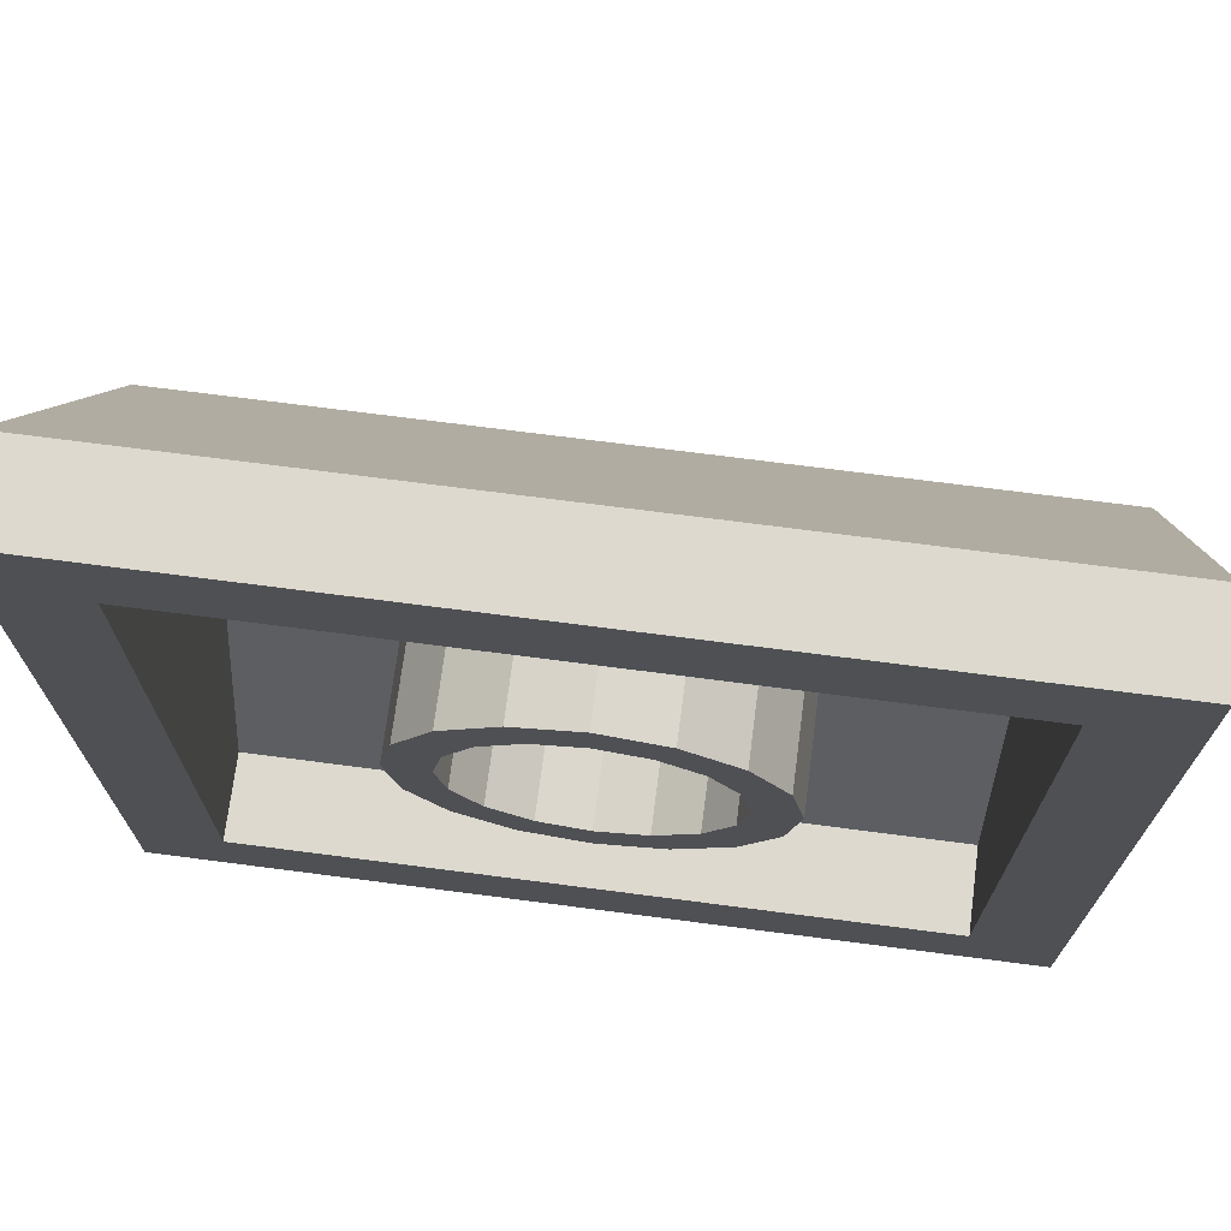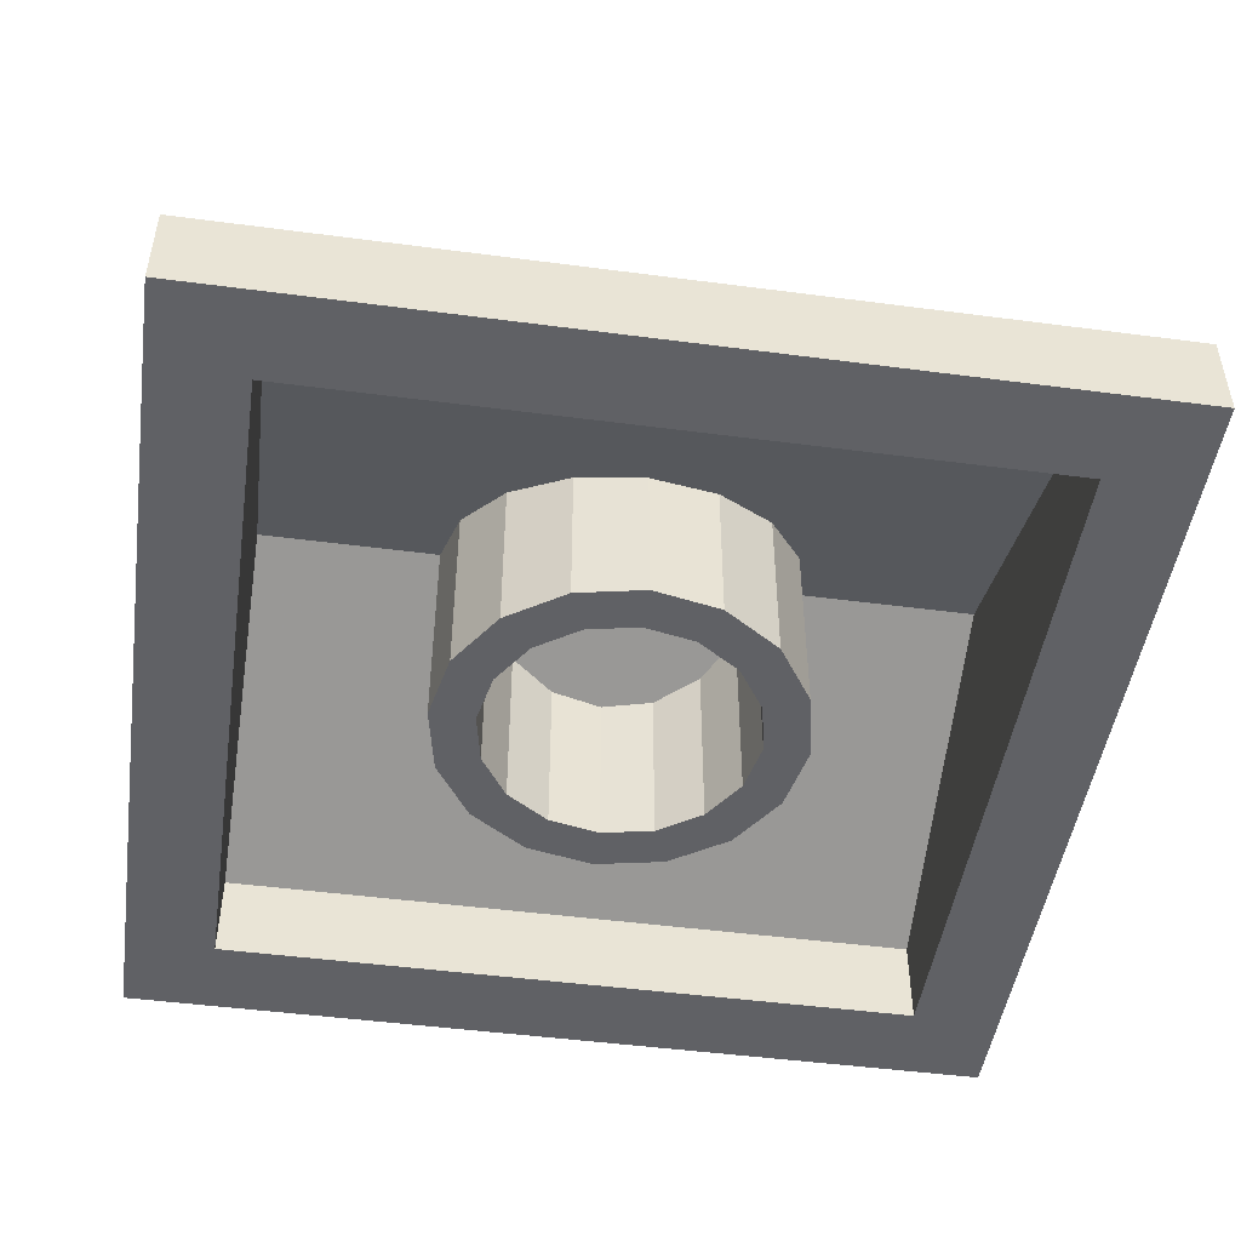
<metadata>
{"format":"obj","ext":"obj","renderer":"f3d","projection":"perspective","resolution":1024,"background":"white","views":[{"elev":71.7,"azim":7.4,"up":"+Z"},{"elev":-48.0,"azim":-8.4,"up":"+Y"}]}
</metadata>
<code>
o 1-4cyls_8.1-4cyls_8n_1-4cyls_8
v 1e-06 0.7 0.8
v 0.3062 0.7 0.7391
v 0.3062 0.7228 0.7391
v 0.5657 0.7 0.5657
v 0.5657 0.7879 0.5657
v 0.3062 0.7228 0.7391
v 0.3062 0.7 0.7391
v 0.5657 0.7 0.5657
v 0.3062 0.7228 0.7391
v 0.7391 0.7 0.3062
v 0.7391 0.8852 0.3062
v 0.5657 0.7879 0.5657
v 0.5657 0.7 0.5657
v 0.7391 0.7 0.3062
v 0.5657 0.7879 0.5657
v 0.8 0.7 -1e-06
v 0.8 1 -1e-06
v 0.7391 0.8852 0.3062
v 0.7391 0.7 0.3062
v 0.8 0.7 -1e-06
v 0.7391 0.8852 0.3062
f 1 2 3
f 4 5 6
f 7 8 9
f 10 11 12
f 13 14 15
f 16 17 18
f 19 20 21
o 3300_1.3300_1n_3300_1
v -2 0 2
v -1.6 0 1.6
v 1.6 0 1.6
v -2 0 2
v 1.6 0 1.6
v 2 0 2
v 2 0 2
v 1.6 0 1.6
v 1.6 -0 -1.6
v 2 0 2
v 1.6 -0 -1.6
v 2 -0 -2
v 2 -0 -2
v 1.6 -0 -1.6
v -1.6 -0 -1.6
v 2 -0 -2
v -1.6 -0 -1.6
v -2 -0 -2
v -2 -0 -2
v -1.6 -0 -1.6
v -1.6 0 1.6
v -2 -0 -2
v -1.6 0 1.6
v -2 0 2
v -2 0.4 2
v -2 1.4 2e-06
v -2 0.4 -2
v -1.6 0.4 1.6
v -1.6 0.4 -1.6
v -1.6 1 2e-06
v 1.6 0.4 1.6
v 1.6 1 -2e-06
v 1.6 0.4 -1.6
v 2 0.4 2
v 2 0.4 -2
v 2 1.4 -3e-06
v -1.6 0.4 1.6
v -1.6 1 2e-06
v 1.6 1 -2e-06
v -1.6 0.4 1.6
v 1.6 1 -2e-06
v 1.6 0.4 1.6
v -1.6 0.4 -1.6
v 1.6 0.4 -1.6
v 1.6 1 -2e-06
v -1.6 0.4 -1.6
v 1.6 1 -2e-06
v -1.6 1 2e-06
v -2 0.4 2
v 2 0.4 2
v 2 1.4 -3e-06
v -2 0.4 2
v 2 1.4 -3e-06
v -2 1.4 2e-06
v -2 0.4 -2
v -2 1.4 2e-06
v 2 1.4 -3e-06
v -2 0.4 -2
v 2 1.4 -3e-06
v 2 0.4 -2
f 22 23 24
f 25 26 27
f 28 29 30
f 31 32 33
f 34 35 36
f 37 38 39
f 40 41 42
f 43 44 45
f 46 47 48
f 49 50 51
f 52 53 54
f 55 56 57
f 58 59 60
f 61 62 63
f 64 65 66
f 67 68 69
f 70 71 72
f 73 74 75
f 76 77 78
f 79 80 81
o 4-4cyli_2.4-4cyli_2n_4-4cyli_2.008
v -0.7391 0 0.3062
v -0.7391 0.7 0.3062
v -0.8 0.7 1e-06
v -0.8 0 1e-06
v -0.7391 0 0.3062
v -0.8 0.7 1e-06
v -0.5657 0 0.5657
v -0.5657 0.7 0.5657
v -0.7391 0.7 0.3062
v -0.7391 0 0.3062
v -0.5657 0 0.5657
v -0.7391 0.7 0.3062
v -0.3062 0 0.7391
v -0.3062 0.7 0.7391
v -0.5657 0.7 0.5657
v -0.5657 0 0.5657
v -0.3062 0 0.7391
v -0.5657 0.7 0.5657
v 1e-06 0 0.8
v 1e-06 0.7 0.8
v -0.3062 0.7 0.7391
v -0.3062 0 0.7391
v 1e-06 0 0.8
v -0.3062 0.7 0.7391
v 0.3062 0 0.7391
v 0.3062 0.7 0.7391
v 1e-06 0.7 0.8
v 1e-06 0 0.8
v 0.3062 0 0.7391
v 1e-06 0.7 0.8
v 0.5657 0 0.5657
v 0.5657 0.7 0.5657
v 0.3062 0.7 0.7391
v 0.3062 0 0.7391
v 0.5657 0 0.5657
v 0.3062 0.7 0.7391
v 0.7391 0 0.3062
v 0.7391 0.7 0.3062
v 0.5657 0.7 0.5657
v 0.5657 0 0.5657
v 0.7391 0 0.3062
v 0.5657 0.7 0.5657
v 0.8 0 -1e-06
v 0.8 0.7 -1e-06
v 0.7391 0.7 0.3062
v 0.7391 0 0.3062
v 0.8 0 -1e-06
v 0.7391 0.7 0.3062
v 0.7391 -0 -0.3062
v 0.7391 0.7 -0.3062
v 0.8 0.7 -1e-06
v 0.8 0 -1e-06
v 0.7391 -0 -0.3062
v 0.8 0.7 -1e-06
v 0.5657 -0 -0.5657
v 0.5657 0.7 -0.5657
v 0.7391 0.7 -0.3062
v 0.7391 -0 -0.3062
v 0.5657 -0 -0.5657
v 0.7391 0.7 -0.3062
v 0.3062 -0 -0.7391
v 0.3062 0.7 -0.7391
v 0.5657 0.7 -0.5657
v 0.5657 -0 -0.5657
v 0.3062 -0 -0.7391
v 0.5657 0.7 -0.5657
v -1e-06 -0 -0.8
v -1e-06 0.7 -0.8
v 0.3062 0.7 -0.7391
v 0.3062 -0 -0.7391
v -1e-06 -0 -0.8
v 0.3062 0.7 -0.7391
v -0.3062 -0 -0.7391
v -0.3062 0.7 -0.7391
v -1e-06 0.7 -0.8
v -1e-06 -0 -0.8
v -0.3062 -0 -0.7391
v -1e-06 0.7 -0.8
v -0.5657 -0 -0.5657
v -0.5657 0.7 -0.5657
v -0.3062 0.7 -0.7391
v -0.3062 -0 -0.7391
v -0.5657 -0 -0.5657
v -0.3062 0.7 -0.7391
v -0.7391 -0 -0.3062
v -0.7391 0.7 -0.3062
v -0.5657 0.7 -0.5657
v -0.5657 -0 -0.5657
v -0.7391 -0 -0.3062
v -0.5657 0.7 -0.5657
v -0.8 0 1e-06
v -0.8 0.7 1e-06
v -0.7391 0.7 -0.3062
v -0.7391 -0 -0.3062
v -0.8 0 1e-06
v -0.7391 0.7 -0.3062
f 82 83 84
f 85 86 87
f 88 89 90
f 91 92 93
f 94 95 96
f 97 98 99
f 100 101 102
f 103 104 105
f 106 107 108
f 109 110 111
f 112 113 114
f 115 116 117
f 118 119 120
f 121 122 123
f 124 125 126
f 127 128 129
f 130 131 132
f 133 134 135
f 136 137 138
f 139 140 141
f 142 143 144
f 145 146 147
f 148 149 150
f 151 152 153
f 154 155 156
f 157 158 159
f 160 161 162
f 163 164 165
f 166 167 168
f 169 170 171
f 172 173 174
f 175 176 177
o box4o4a_2.box4o4a_2n_box4o4a_2
v 1.6 0.4 -1.6
v 1.6 -0 -1.6
v -1.6 -0 -1.6
v 1.6 0.4 -1.6
v -1.6 -0 -1.6
v -1.6 0.4 -1.6
v 1.6 0.4 1.6
v 1.6 0 1.6
v 1.6 -0 -1.6
v 1.6 0.4 1.6
v 1.6 -0 -1.6
v 1.6 0.4 -1.6
v -1.6 0.4 1.6
v -1.6 0 1.6
v 1.6 0 1.6
v -1.6 0.4 1.6
v 1.6 0 1.6
v 1.6 0.4 1.6
v -1.6 0.4 -1.6
v -1.6 -0 -1.6
v -1.6 0 1.6
v -1.6 0.4 -1.6
v -1.6 0 1.6
v -1.6 0.4 1.6
f 178 179 180
f 181 182 183
f 184 185 186
f 187 188 189
f 190 191 192
f 193 194 195
f 196 197 198
f 199 200 201
o box4o4a_1.box4o4a_1n_box4o4a_1
v 2 0.4 -2
v 2 -0 -2
v -2 -0 -2
v 2 0.4 -2
v -2 -0 -2
v -2 0.4 -2
v 2 0.4 2
v 2 0 2
v 2 -0 -2
v 2 0.4 2
v 2 -0 -2
v 2 0.4 -2
v -2 0.4 2
v -2 0 2
v 2 0 2
v -2 0.4 2
v 2 0 2
v 2 0.4 2
v -2 0.4 -2
v -2 -0 -2
v -2 0 2
v -2 0.4 -2
v -2 0 2
v -2 0.4 2
f 202 203 204
f 205 206 207
f 208 209 210
f 211 212 213
f 214 215 216
f 217 218 219
f 220 221 222
f 223 224 225
o 1-4cyls_4.1-4cyls_4n_1-4cyls_4.003
v 1e-06 0.775 0.6
v 0.2296 0.775 0.5543
v 0.2296 0.7921 0.5543
v 0.4243 0.775 0.4243
v 0.4243 0.8409 0.4243
v 0.2296 0.7921 0.5543
v 0.2296 0.775 0.5543
v 0.4243 0.775 0.4243
v 0.2296 0.7921 0.5543
v 0.5543 0.775 0.2296
v 0.5543 0.9139 0.2296
v 0.4243 0.8409 0.4243
v 0.4243 0.775 0.4243
v 0.5543 0.775 0.2296
v 0.4243 0.8409 0.4243
v 0.6 0.775 -1e-06
v 0.6 1 -1e-06
v 0.5543 0.9139 0.2296
v 0.5543 0.775 0.2296
v 0.6 0.775 -1e-06
v 0.5543 0.9139 0.2296
f 226 227 228
f 229 230 231
f 232 233 234
f 235 236 237
f 238 239 240
f 241 242 243
f 244 245 246
o 1-4cyls_2.1-4cyls_2n_1-4cyls_2.005
v 0.2296 0.7921 -0.5543
v 0.2296 0.775 -0.5543
v -1e-06 0.775 -0.6
v 0.2296 0.7921 -0.5543
v 0.4243 0.8409 -0.4243
v 0.4243 0.775 -0.4243
v 0.2296 0.7921 -0.5543
v 0.4243 0.775 -0.4243
v 0.2296 0.775 -0.5543
v 0.4243 0.8409 -0.4243
v 0.5543 0.9139 -0.2296
v 0.5543 0.775 -0.2296
v 0.4243 0.8409 -0.4243
v 0.5543 0.775 -0.2296
v 0.4243 0.775 -0.4243
v 0.5543 0.9139 -0.2296
v 0.6 1 -1e-06
v 0.6 0.775 -1e-06
v 0.5543 0.9139 -0.2296
v 0.6 0.775 -1e-06
v 0.5543 0.775 -0.2296
f 247 248 249
f 250 251 252
f 253 254 255
f 256 257 258
f 259 260 261
f 262 263 264
f 265 266 267
o 4-4cyli_1.4-4cyli_1n_4-4cyli_1.008
v -0.5543 0 0.2296
v -0.5543 0.7 0.2296
v -0.6 0.7 1e-06
v -0.6 0 1e-06
v -0.5543 0 0.2296
v -0.6 0.7 1e-06
v -0.4243 0 0.4243
v -0.4243 0.7 0.4243
v -0.5543 0.7 0.2296
v -0.5543 0 0.2296
v -0.4243 0 0.4243
v -0.5543 0.7 0.2296
v -0.2296 0 0.5543
v -0.2296 0.7 0.5543
v -0.4243 0.7 0.4243
v -0.4243 0 0.4243
v -0.2296 0 0.5543
v -0.4243 0.7 0.4243
v 1e-06 0 0.6
v 1e-06 0.7 0.6
v -0.2296 0.7 0.5543
v -0.2296 0 0.5543
v 1e-06 0 0.6
v -0.2296 0.7 0.5543
v 0.2296 0 0.5543
v 0.2296 0.7 0.5543
v 1e-06 0.7 0.6
v 1e-06 0 0.6
v 0.2296 0 0.5543
v 1e-06 0.7 0.6
v 0.4243 0 0.4243
v 0.4243 0.7 0.4243
v 0.2296 0.7 0.5543
v 0.2296 0 0.5543
v 0.4243 0 0.4243
v 0.2296 0.7 0.5543
v 0.5543 0 0.2296
v 0.5543 0.7 0.2296
v 0.4243 0.7 0.4243
v 0.4243 0 0.4243
v 0.5543 0 0.2296
v 0.4243 0.7 0.4243
v 0.6 0 -1e-06
v 0.6 0.7 -1e-06
v 0.5543 0.7 0.2296
v 0.5543 0 0.2296
v 0.6 0 -1e-06
v 0.5543 0.7 0.2296
v 0.5543 -0 -0.2296
v 0.5543 0.7 -0.2296
v 0.6 0.7 -1e-06
v 0.6 0 -1e-06
v 0.5543 -0 -0.2296
v 0.6 0.7 -1e-06
v 0.4243 -0 -0.4243
v 0.4243 0.7 -0.4243
v 0.5543 0.7 -0.2296
v 0.5543 -0 -0.2296
v 0.4243 -0 -0.4243
v 0.5543 0.7 -0.2296
v 0.2296 -0 -0.5543
v 0.2296 0.7 -0.5543
v 0.4243 0.7 -0.4243
v 0.4243 -0 -0.4243
v 0.2296 -0 -0.5543
v 0.4243 0.7 -0.4243
v -1e-06 -0 -0.6
v -1e-06 0.7 -0.6
v 0.2296 0.7 -0.5543
v 0.2296 -0 -0.5543
v -1e-06 -0 -0.6
v 0.2296 0.7 -0.5543
v -0.2296 -0 -0.5543
v -0.2296 0.7 -0.5543
v -1e-06 0.7 -0.6
v -1e-06 -0 -0.6
v -0.2296 -0 -0.5543
v -1e-06 0.7 -0.6
v -0.4243 -0 -0.4243
v -0.4243 0.7 -0.4243
v -0.2296 0.7 -0.5543
v -0.2296 -0 -0.5543
v -0.4243 -0 -0.4243
v -0.2296 0.7 -0.5543
v -0.5543 -0 -0.2296
v -0.5543 0.7 -0.2296
v -0.4243 0.7 -0.4243
v -0.4243 -0 -0.4243
v -0.5543 -0 -0.2296
v -0.4243 0.7 -0.4243
v -0.6 0 1e-06
v -0.6 0.7 1e-06
v -0.5543 0.7 -0.2296
v -0.5543 -0 -0.2296
v -0.6 0 1e-06
v -0.5543 0.7 -0.2296
f 268 269 270
f 271 272 273
f 274 275 276
f 277 278 279
f 280 281 282
f 283 284 285
f 286 287 288
f 289 290 291
f 292 293 294
f 295 296 297
f 298 299 300
f 301 302 303
f 304 305 306
f 307 308 309
f 310 311 312
f 313 314 315
f 316 317 318
f 319 320 321
f 322 323 324
f 325 326 327
f 328 329 330
f 331 332 333
f 334 335 336
f 337 338 339
f 340 341 342
f 343 344 345
f 346 347 348
f 349 350 351
f 352 353 354
f 355 356 357
f 358 359 360
f 361 362 363
o 1-4cyls_6.1-4cyls_6n_1-4cyls_6
v 0.3062 0.7228 -0.7391
v 0.3062 0.7 -0.7391
v -1e-06 0.7 -0.8
v 0.3062 0.7228 -0.7391
v 0.5657 0.7879 -0.5657
v 0.5657 0.7 -0.5657
v 0.3062 0.7228 -0.7391
v 0.5657 0.7 -0.5657
v 0.3062 0.7 -0.7391
v 0.5657 0.7879 -0.5657
v 0.7391 0.8852 -0.3062
v 0.7391 0.7 -0.3062
v 0.5657 0.7879 -0.5657
v 0.7391 0.7 -0.3062
v 0.5657 0.7 -0.5657
v 0.7391 0.8852 -0.3062
v 0.8 1 -1e-06
v 0.8 0.7 -1e-06
v 0.7391 0.8852 -0.3062
v 0.8 0.7 -1e-06
v 0.7391 0.7 -0.3062
f 364 365 366
f 367 368 369
f 370 371 372
f 373 374 375
f 376 377 378
f 379 380 381
f 382 383 384
o 4-4ring3_1.4-4ring3_1n_4-4ring3_1.003
v 1e-06 0 0.6
v 0.2296 0 0.5543
v 0.3062 0 0.7391
v 1e-06 0 0.8
v 1e-06 0 0.6
v 0.3062 0 0.7391
v 0.2296 0 0.5543
v 0.4243 0 0.4243
v 0.5657 0 0.5657
v 0.3062 0 0.7391
v 0.2296 0 0.5543
v 0.5657 0 0.5657
v 0.4243 0 0.4243
v 0.5543 0 0.2296
v 0.7391 0 0.3062
v 0.5657 0 0.5657
v 0.4243 0 0.4243
v 0.7391 0 0.3062
v 0.5543 0 0.2296
v 0.6 0 -1e-06
v 0.8 0 -1e-06
v 0.7391 0 0.3062
v 0.5543 0 0.2296
v 0.8 0 -1e-06
v 0.6 0 -1e-06
v 0.5543 -0 -0.2296
v 0.7391 -0 -0.3062
v 0.8 0 -1e-06
v 0.6 0 -1e-06
v 0.7391 -0 -0.3062
v 0.5543 -0 -0.2296
v 0.4243 -0 -0.4243
v 0.5657 -0 -0.5657
v 0.7391 -0 -0.3062
v 0.5543 -0 -0.2296
v 0.5657 -0 -0.5657
v 0.4243 -0 -0.4243
v 0.2296 -0 -0.5543
v 0.3062 -0 -0.7391
v 0.5657 -0 -0.5657
v 0.4243 -0 -0.4243
v 0.3062 -0 -0.7391
v 0.2296 -0 -0.5543
v -1e-06 -0 -0.6
v -1e-06 -0 -0.8
v 0.3062 -0 -0.7391
v 0.2296 -0 -0.5543
v -1e-06 -0 -0.8
v -1e-06 -0 -0.6
v -0.2296 -0 -0.5543
v -0.3062 -0 -0.7391
v -1e-06 -0 -0.8
v -1e-06 -0 -0.6
v -0.3062 -0 -0.7391
v -0.2296 -0 -0.5543
v -0.4243 -0 -0.4243
v -0.5657 -0 -0.5657
v -0.3062 -0 -0.7391
v -0.2296 -0 -0.5543
v -0.5657 -0 -0.5657
v -0.4243 -0 -0.4243
v -0.5543 -0 -0.2296
v -0.7391 -0 -0.3062
v -0.5657 -0 -0.5657
v -0.4243 -0 -0.4243
v -0.7391 -0 -0.3062
v -0.5543 -0 -0.2296
v -0.6 0 1e-06
v -0.8 0 1e-06
v -0.7391 -0 -0.3062
v -0.5543 -0 -0.2296
v -0.8 0 1e-06
v -0.6 0 1e-06
v -0.5543 0 0.2296
v -0.7391 0 0.3062
v -0.8 0 1e-06
v -0.6 0 1e-06
v -0.7391 0 0.3062
v -0.5543 0 0.2296
v -0.4243 0 0.4243
v -0.5657 0 0.5657
v -0.7391 0 0.3062
v -0.5543 0 0.2296
v -0.5657 0 0.5657
v -0.4243 0 0.4243
v -0.2296 0 0.5543
v -0.3062 0 0.7391
v -0.5657 0 0.5657
v -0.4243 0 0.4243
v -0.3062 0 0.7391
v -0.2296 0 0.5543
v 1e-06 0 0.6
v 1e-06 0 0.8
v -0.3062 0 0.7391
v -0.2296 0 0.5543
v 1e-06 0 0.8
f 385 386 387
f 388 389 390
f 391 392 393
f 394 395 396
f 397 398 399
f 400 401 402
f 403 404 405
f 406 407 408
f 409 410 411
f 412 413 414
f 415 416 417
f 418 419 420
f 421 422 423
f 424 425 426
f 427 428 429
f 430 431 432
f 433 434 435
f 436 437 438
f 439 440 441
f 442 443 444
f 445 446 447
f 448 449 450
f 451 452 453
f 454 455 456
f 457 458 459
f 460 461 462
f 463 464 465
f 466 467 468
f 469 470 471
f 472 473 474
f 475 476 477
f 478 479 480
o 4-4cyli_3.4-4cyli_3n_4-4cyli_3.006
v -0.6 0.7 1e-06
v -0.5543 0.7 0.2296
v -0.5543 0.775 0.2296
v -0.6 0.7 1e-06
v -0.5543 0.775 0.2296
v -0.6 0.775 1e-06
v -0.5543 0.7 0.2296
v -0.4243 0.7 0.4243
v -0.4243 0.775 0.4243
v -0.5543 0.7 0.2296
v -0.4243 0.775 0.4243
v -0.5543 0.775 0.2296
v -0.4243 0.7 0.4243
v -0.2296 0.7 0.5543
v -0.2296 0.775 0.5543
v -0.4243 0.7 0.4243
v -0.2296 0.775 0.5543
v -0.4243 0.775 0.4243
v -0.2296 0.7 0.5543
v 1e-06 0.7 0.6
v 1e-06 0.775 0.6
v -0.2296 0.7 0.5543
v 1e-06 0.775 0.6
v -0.2296 0.775 0.5543
v 1e-06 0.7 0.6
v 0.2296 0.7 0.5543
v 0.2296 0.775 0.5543
v 1e-06 0.7 0.6
v 0.2296 0.775 0.5543
v 1e-06 0.775 0.6
v 0.2296 0.7 0.5543
v 0.4243 0.7 0.4243
v 0.4243 0.775 0.4243
v 0.2296 0.7 0.5543
v 0.4243 0.775 0.4243
v 0.2296 0.775 0.5543
v 0.4243 0.7 0.4243
v 0.5543 0.7 0.2296
v 0.5543 0.775 0.2296
v 0.4243 0.7 0.4243
v 0.5543 0.775 0.2296
v 0.4243 0.775 0.4243
v 0.5543 0.7 0.2296
v 0.6 0.7 -1e-06
v 0.6 0.775 -1e-06
v 0.5543 0.7 0.2296
v 0.6 0.775 -1e-06
v 0.5543 0.775 0.2296
v 0.6 0.7 -1e-06
v 0.5543 0.7 -0.2296
v 0.5543 0.775 -0.2296
v 0.6 0.7 -1e-06
v 0.5543 0.775 -0.2296
v 0.6 0.775 -1e-06
v 0.5543 0.7 -0.2296
v 0.4243 0.7 -0.4243
v 0.4243 0.775 -0.4243
v 0.5543 0.7 -0.2296
v 0.4243 0.775 -0.4243
v 0.5543 0.775 -0.2296
v 0.4243 0.7 -0.4243
v 0.2296 0.7 -0.5543
v 0.2296 0.775 -0.5543
v 0.4243 0.7 -0.4243
v 0.2296 0.775 -0.5543
v 0.4243 0.775 -0.4243
v 0.2296 0.7 -0.5543
v -1e-06 0.7 -0.6
v -1e-06 0.775 -0.6
v 0.2296 0.7 -0.5543
v -1e-06 0.775 -0.6
v 0.2296 0.775 -0.5543
v -1e-06 0.7 -0.6
v -0.2296 0.7 -0.5543
v -0.2296 0.775 -0.5543
v -1e-06 0.7 -0.6
v -0.2296 0.775 -0.5543
v -1e-06 0.775 -0.6
v -0.2296 0.7 -0.5543
v -0.4243 0.7 -0.4243
v -0.4243 0.775 -0.4243
v -0.2296 0.7 -0.5543
v -0.4243 0.775 -0.4243
v -0.2296 0.775 -0.5543
v -0.4243 0.7 -0.4243
v -0.5543 0.7 -0.2296
v -0.5543 0.775 -0.2296
v -0.4243 0.7 -0.4243
v -0.5543 0.775 -0.2296
v -0.4243 0.775 -0.4243
v -0.5543 0.7 -0.2296
v -0.6 0.7 1e-06
v -0.6 0.775 1e-06
v -0.5543 0.7 -0.2296
v -0.6 0.775 1e-06
v -0.5543 0.775 -0.2296
f 481 482 483
f 484 485 486
f 487 488 489
f 490 491 492
f 493 494 495
f 496 497 498
f 499 500 501
f 502 503 504
f 505 506 507
f 508 509 510
f 511 512 513
f 514 515 516
f 517 518 519
f 520 521 522
f 523 524 525
f 526 527 528
f 529 530 531
f 532 533 534
f 535 536 537
f 538 539 540
f 541 542 543
f 544 545 546
f 547 548 549
f 550 551 552
f 553 554 555
f 556 557 558
f 559 560 561
f 562 563 564
f 565 566 567
f 568 569 570
f 571 572 573
f 574 575 576
o 1-4cyls_3.1-4cyls_3n_1-4cyls_3.003
v -0.2296 0.7921 0.5543
v -0.2296 0.775 0.5543
v 1e-06 0.775 0.6
v -0.2296 0.7921 0.5543
v -0.4243 0.8409 0.4243
v -0.4243 0.775 0.4243
v -0.2296 0.7921 0.5543
v -0.4243 0.775 0.4243
v -0.2296 0.775 0.5543
v -0.4243 0.8409 0.4243
v -0.5543 0.9139 0.2296
v -0.5543 0.775 0.2296
v -0.4243 0.8409 0.4243
v -0.5543 0.775 0.2296
v -0.4243 0.775 0.4243
v -0.5543 0.9139 0.2296
v -0.6 1 1e-06
v -0.6 0.775 1e-06
v -0.5543 0.9139 0.2296
v -0.6 0.775 1e-06
v -0.5543 0.775 0.2296
f 577 578 579
f 580 581 582
f 583 584 585
f 586 587 588
f 589 590 591
f 592 593 594
f 595 596 597
o 1-4cyls_1.1-4cyls_1n_1-4cyls_1.005
v -1e-06 0.775 -0.6
v -0.2296 0.775 -0.5543
v -0.2296 0.7921 -0.5543
v -0.4243 0.775 -0.4243
v -0.4243 0.8409 -0.4243
v -0.2296 0.7921 -0.5543
v -0.2296 0.775 -0.5543
v -0.4243 0.775 -0.4243
v -0.2296 0.7921 -0.5543
v -0.5543 0.775 -0.2296
v -0.5543 0.9139 -0.2296
v -0.4243 0.8409 -0.4243
v -0.4243 0.775 -0.4243
v -0.5543 0.775 -0.2296
v -0.4243 0.8409 -0.4243
v -0.6 0.775 1e-06
v -0.6 1 1e-06
v -0.5543 0.9139 -0.2296
v -0.5543 0.775 -0.2296
v -0.6 0.775 1e-06
v -0.5543 0.9139 -0.2296
f 598 599 600
f 601 602 603
f 604 605 606
f 607 608 609
f 610 611 612
f 613 614 615
f 616 617 618
o 1-4cyls_7.1-4cyls_7n_1-4cyls_7
v -0.3062 0.7228 0.7391
v -0.3062 0.7 0.7391
v 1e-06 0.7 0.8
v -0.3062 0.7228 0.7391
v -0.5657 0.7879 0.5657
v -0.5657 0.7 0.5657
v -0.3062 0.7228 0.7391
v -0.5657 0.7 0.5657
v -0.3062 0.7 0.7391
v -0.5657 0.7879 0.5657
v -0.7391 0.8852 0.3062
v -0.7391 0.7 0.3062
v -0.5657 0.7879 0.5657
v -0.7391 0.7 0.3062
v -0.5657 0.7 0.5657
v -0.7391 0.8852 0.3062
v -0.8 1 1e-06
v -0.8 0.7 1e-06
v -0.7391 0.8852 0.3062
v -0.8 0.7 1e-06
v -0.7391 0.7 0.3062
f 619 620 621
f 622 623 624
f 625 626 627
f 628 629 630
f 631 632 633
f 634 635 636
f 637 638 639
o 1-4cyls_5.1-4cyls_5n_1-4cyls_5
v -1e-06 0.7 -0.8
v -0.3062 0.7 -0.7391
v -0.3062 0.7228 -0.7391
v -0.5657 0.7 -0.5657
v -0.5657 0.7879 -0.5657
v -0.3062 0.7228 -0.7391
v -0.3062 0.7 -0.7391
v -0.5657 0.7 -0.5657
v -0.3062 0.7228 -0.7391
v -0.7391 0.7 -0.3062
v -0.7391 0.8852 -0.3062
v -0.5657 0.7879 -0.5657
v -0.5657 0.7 -0.5657
v -0.7391 0.7 -0.3062
v -0.5657 0.7879 -0.5657
v -0.8 0.7 1e-06
v -0.8 1 1e-06
v -0.7391 0.8852 -0.3062
v -0.7391 0.7 -0.3062
v -0.8 0.7 1e-06
v -0.7391 0.8852 -0.3062
f 640 641 642
f 643 644 645
f 646 647 648
f 649 650 651
f 652 653 654
f 655 656 657
f 658 659 660

</code>
